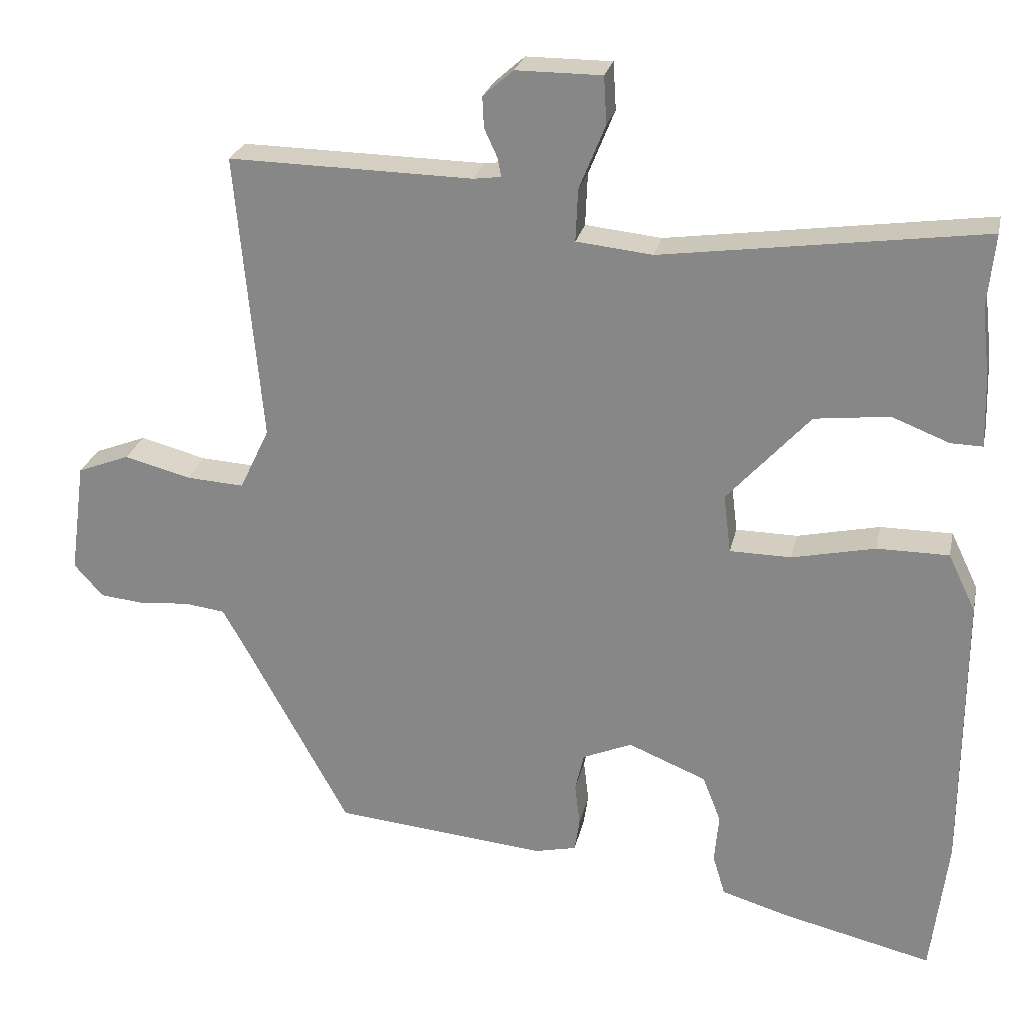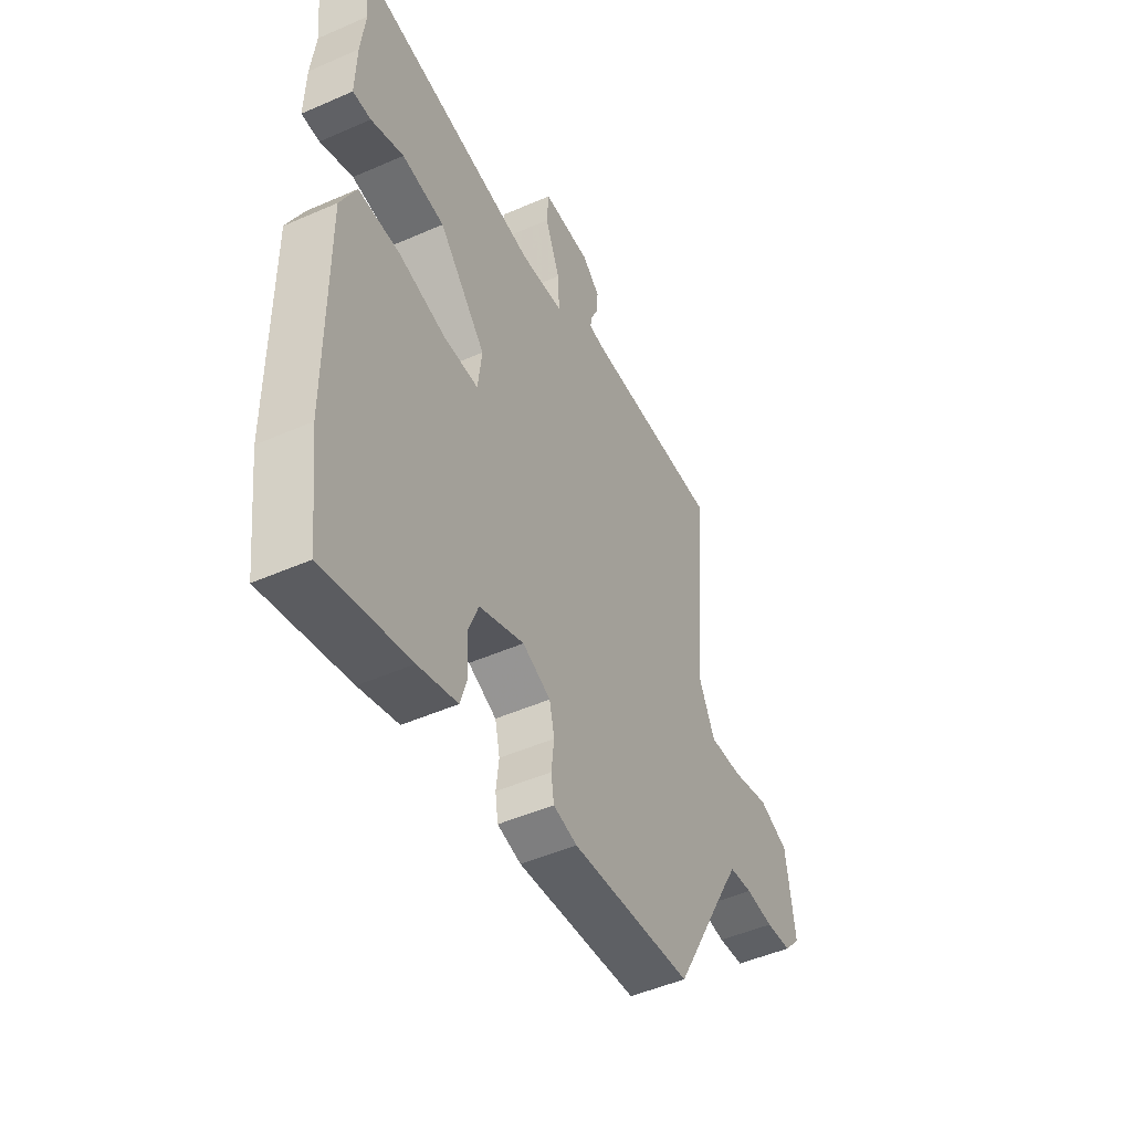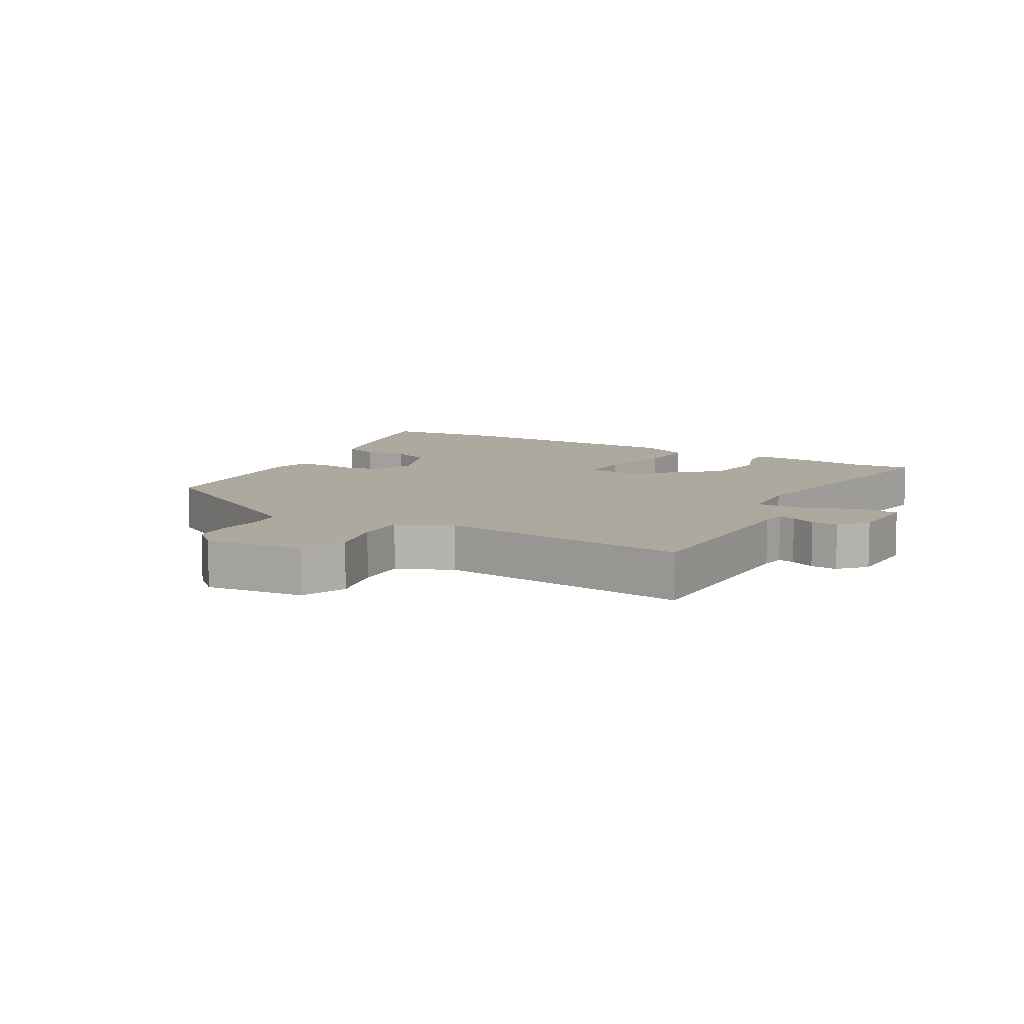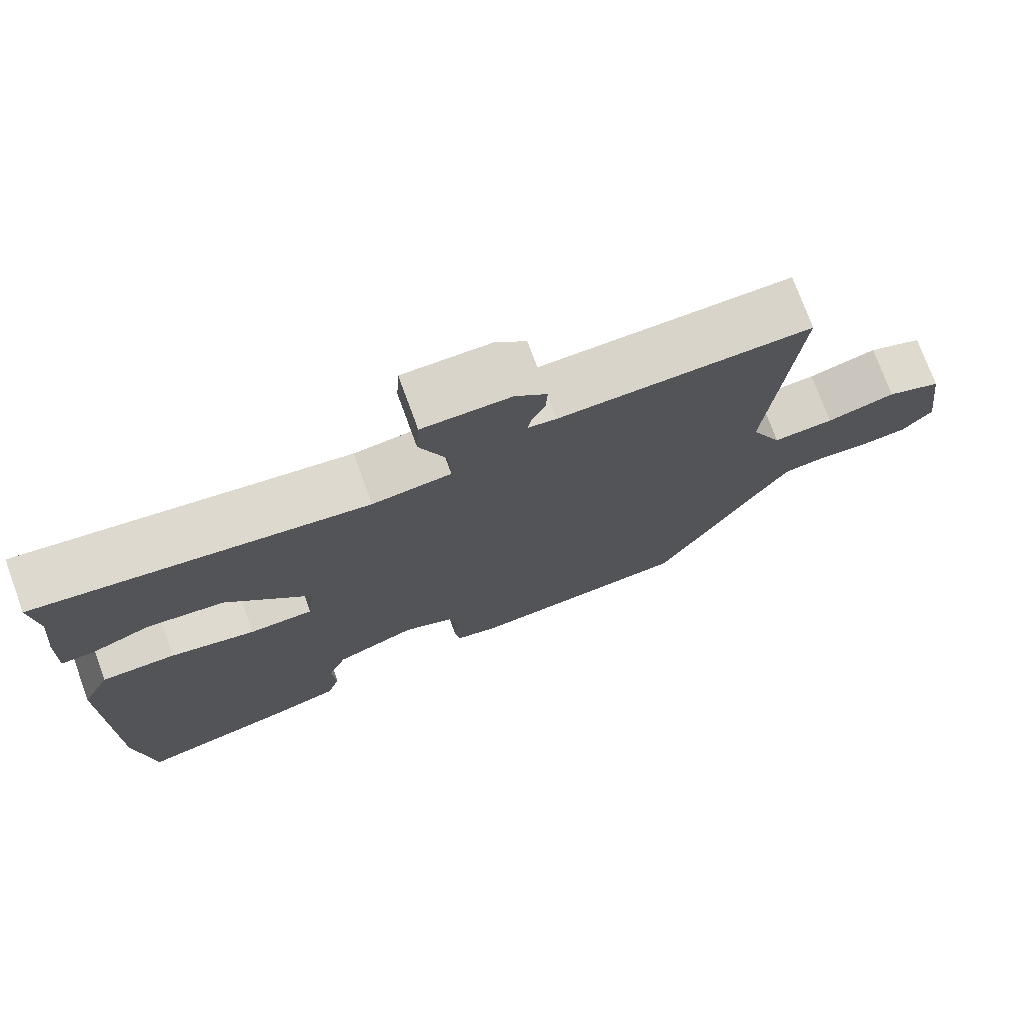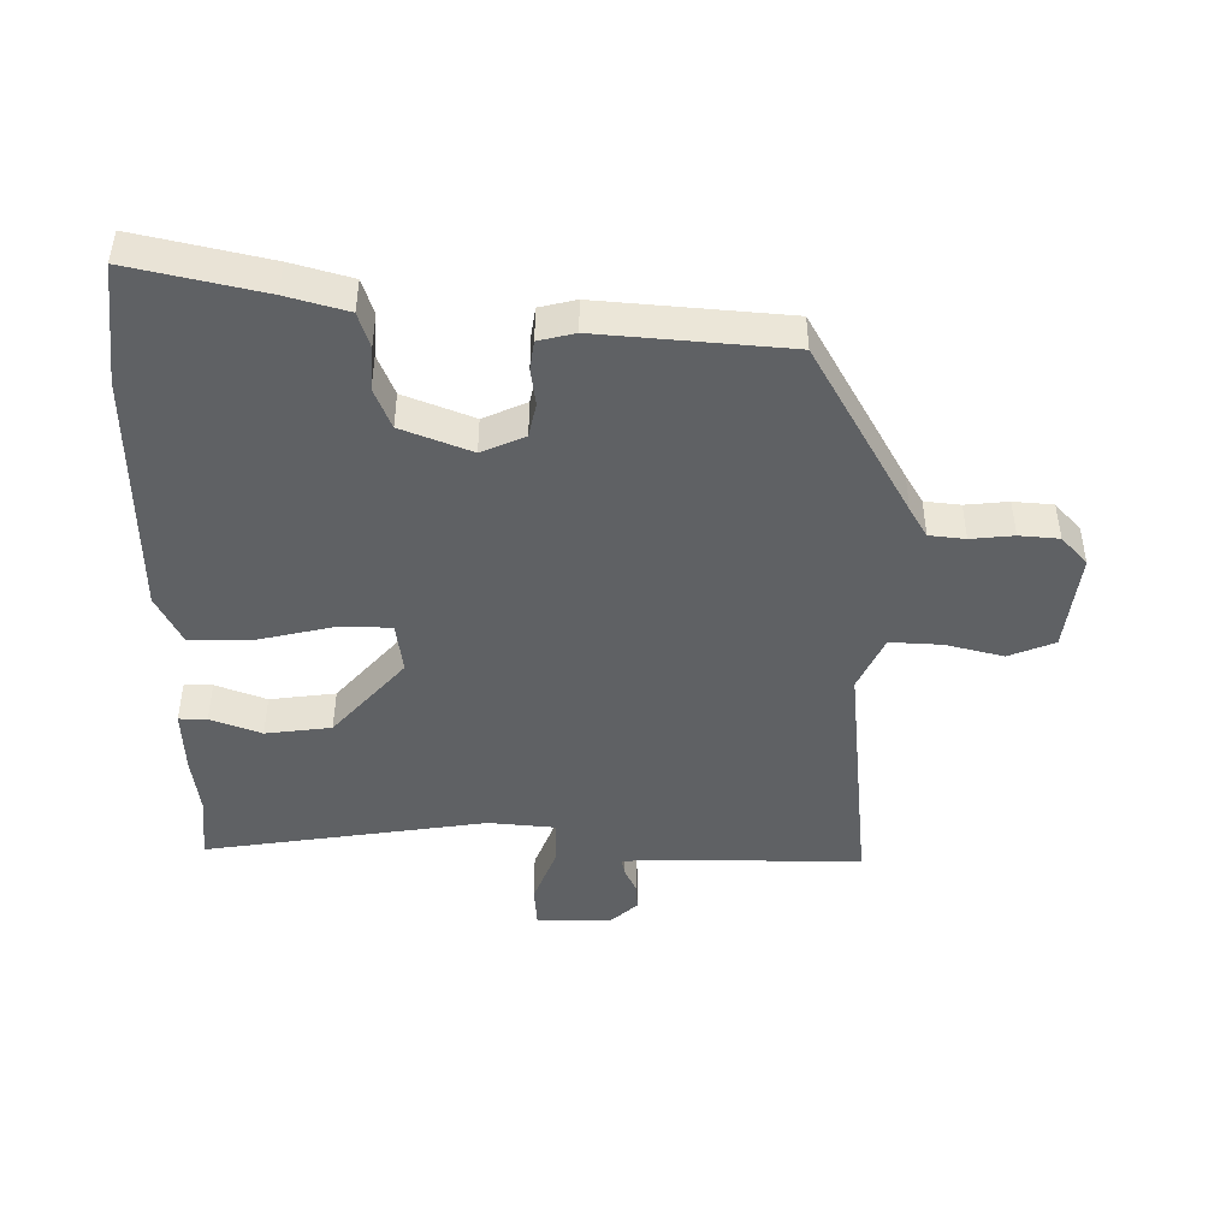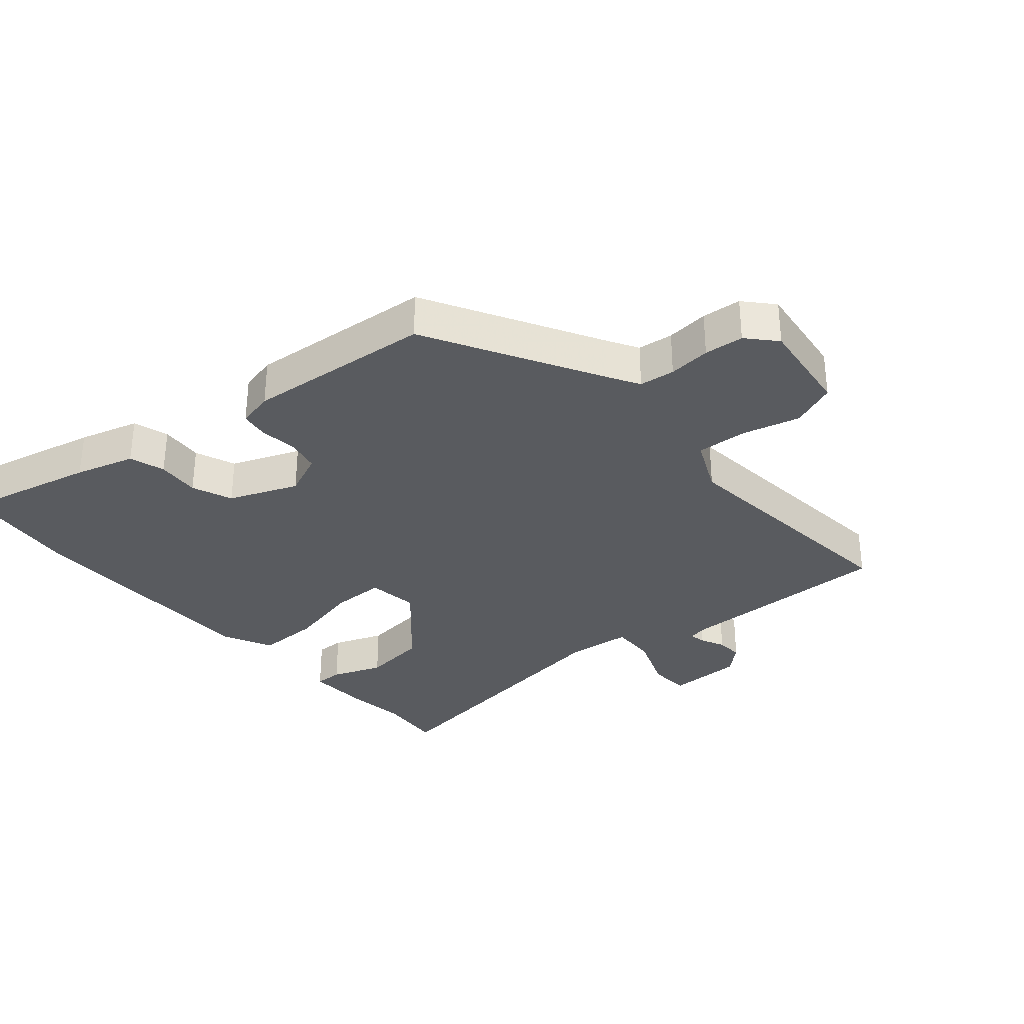
<metadata>
{"format":"obj","ext":"obj","renderer":"f3d","projection":"perspective","resolution":1024,"background":"white","views":[{"elev":25.1,"azim":12.1,"up":"+Z"},{"elev":-48.6,"azim":116.1,"up":"+Z"},{"elev":9.1,"azim":-58.9,"up":"+Y"},{"elev":74.8,"azim":159.9,"up":"+Z"},{"elev":-45.7,"azim":-179.8,"up":"+Y"},{"elev":-32.6,"azim":-139.0,"up":"+Y"}]}
</metadata>
<code>
v -0.386 0.07 -0.458
v -0.536 0.07 -0.184
v -0.563 0.07 -0.137
v -0.619 0.07 -0.13
v -0.686 0.07 -0.136
v -0.748 0.07 -0.13
v -0.788 0.07 -0.085
v -0.767 0.07 0.07
v -0.695 0.07 0.098
v -0.604 0.07 0.074
v -0.524 0.07 0.069
v -0.483 0.07 0.155
v -0.519 0.07 0.552
v -0.183 0.07 0.546
v -0.145 0.07 0.551
v -0.15 0.07 0.577
v -0.168 0.07 0.616
v -0.17 0.07 0.658
v -0.128 0.07 0.695
v -0.01 0.07 0.695
v -0.006 0.07 0.63
v -0.042 0.07 0.541
v -0.045 0.07 0.469
v 0.06 0.07 0.458
v 0.502 0.07 0.519
v 0.492 0.07 0.418
v 0.503 0.07 0.324
v 0.506 0.07 0.224
v 0.462 0.07 0.225
v 0.383 0.07 0.256
v 0.28 0.07 0.244
v 0.166 0.07 0.118
v 0.176 0.07 0.037
v 0.261 0.07 0.036
v 0.375 0.07 0.061
v 0.474 0.07 0.061
v 0.512 0.07 -0.018
v 0.511 0.07 -0.408
v 0.488 0.07 -0.596
v 0.282 0.07 -0.547
v 0.188 0.07 -0.519
v 0.171 0.07 -0.463
v 0.177 0.07 -0.395
v 0.152 0.07 -0.331
v 0.044 0.07 -0.287
v -0.024 0.07 -0.316
v -0.036 0.07 -0.369
v -0.029 0.07 -0.428
v -0.036 0.07 -0.473
v -0.093 0.07 -0.486
v -0.386 0 -0.458
v -0.536 0 -0.184
v -0.563 0 -0.137
v -0.619 0 -0.13
v -0.686 0 -0.136
v -0.748 0 -0.13
v -0.788 0 -0.085
v -0.767 0 0.07
v -0.695 0 0.098
v -0.604 0 0.074
v -0.524 0 0.069
v -0.483 0 0.155
v -0.519 0 0.552
v -0.183 0 0.546
v -0.145 0 0.551
v -0.15 0 0.577
v -0.168 0 0.616
v -0.17 0 0.658
v -0.128 0 0.695
v -0.01 0 0.695
v -0.006 0 0.63
v -0.042 0 0.541
v -0.045 0 0.469
v 0.06 0 0.458
v 0.502 0 0.519
v 0.492 0 0.418
v 0.503 0 0.324
v 0.506 0 0.224
v 0.462 0 0.225
v 0.383 0 0.256
v 0.28 0 0.244
v 0.166 0 0.118
v 0.176 0 0.037
v 0.261 0 0.036
v 0.375 0 0.061
v 0.474 0 0.061
v 0.512 0 -0.018
v 0.511 0 -0.408
v 0.488 0 -0.596
v 0.282 0 -0.547
v 0.188 0 -0.519
v 0.171 0 -0.463
v 0.177 0 -0.395
v 0.152 0 -0.331
v 0.044 0 -0.287
v -0.024 0 -0.316
v -0.036 0 -0.369
v -0.029 0 -0.428
v -0.036 0 -0.473
v -0.093 0 -0.486
f 50 1 2
f 49 50 2
f 48 49 2
f 47 48 2
f 46 47 2 3
f 45 46 3
f 41 42 43
f 40 41 43
f 39 40 43
f 38 39 43
f 37 38 43
f 36 37 43
f 35 36 43
f 34 35 43
f 33 34 43 44
f 32 33 44 45
f 28 29 30
f 27 28 30
f 26 27 30
f 26 30 31
f 25 26 31
f 24 25 31
f 23 24 31 32
f 20 21 22
f 19 20 22
f 18 19 22
f 17 18 22
f 16 17 22
f 15 16 22 23
f 32 45 3
f 23 32 3
f 15 23 3
f 14 15 3
f 8 9 10
f 7 8 10
f 6 7 10
f 5 6 10
f 4 5 10
f 4 10 11
f 3 4 11
f 14 3 11 12
f 12 13 14
f 52 51 100
f 52 100 99
f 52 99 98
f 52 98 97
f 53 52 97 96
f 53 96 95
f 93 92 91
f 93 91 90
f 93 90 89
f 93 89 88
f 93 88 87
f 93 87 86
f 93 86 85
f 93 85 84
f 94 93 84 83
f 95 94 83 82
f 80 79 78
f 80 78 77
f 80 77 76
f 81 80 76
f 81 76 75
f 81 75 74
f 82 81 74 73
f 72 71 70
f 72 70 69
f 72 69 68
f 72 68 67
f 72 67 66
f 73 72 66 65
f 53 95 82
f 53 82 73
f 53 73 65
f 53 65 64
f 60 59 58
f 60 58 57
f 60 57 56
f 60 56 55
f 60 55 54
f 61 60 54
f 61 54 53
f 62 61 53 64
f 64 63 62
f 1 51 52 2
f 2 52 53 3
f 3 53 54 4
f 4 54 55 5
f 5 55 56 6
f 6 56 57 7
f 7 57 58 8
f 8 58 59 9
f 9 59 60 10
f 10 60 61 11
f 11 61 62 12
f 12 62 63 13
f 13 63 64 14
f 14 64 65 15
f 15 65 66 16
f 16 66 67 17
f 17 67 68 18
f 18 68 69 19
f 19 69 70 20
f 20 70 71 21
f 21 71 72 22
f 22 72 73 23
f 23 73 74 24
f 24 74 75 25
f 25 75 76 26
f 26 76 77 27
f 27 77 78 28
f 28 78 79 29
f 29 79 80 30
f 30 80 81 31
f 31 81 82 32
f 32 82 83 33
f 33 83 84 34
f 34 84 85 35
f 35 85 86 36
f 36 86 87 37
f 37 87 88 38
f 38 88 89 39
f 39 89 90 40
f 40 90 91 41
f 41 91 92 42
f 42 92 93 43
f 43 93 94 44
f 44 94 95 45
f 45 95 96 46
f 46 96 97 47
f 47 97 98 48
f 48 98 99 49
f 49 99 100 50
f 50 100 51 1

</code>
